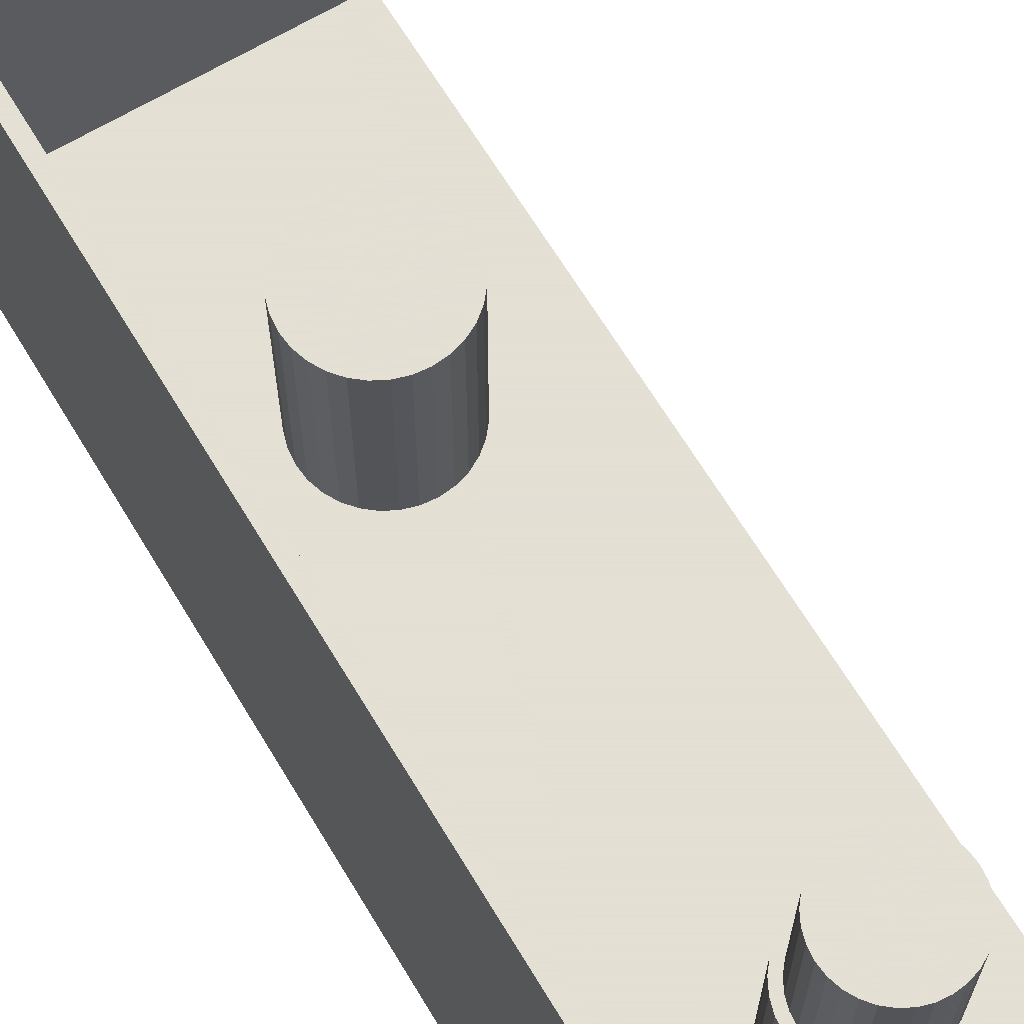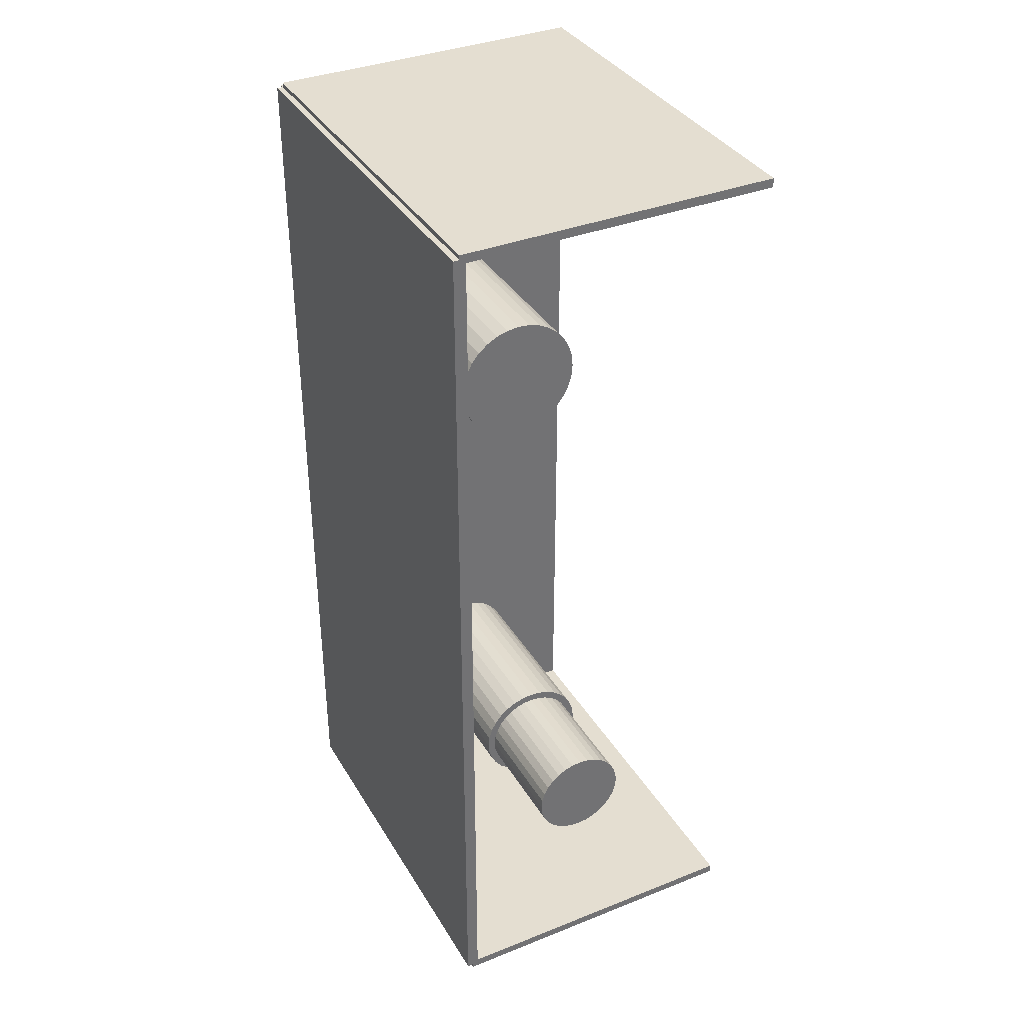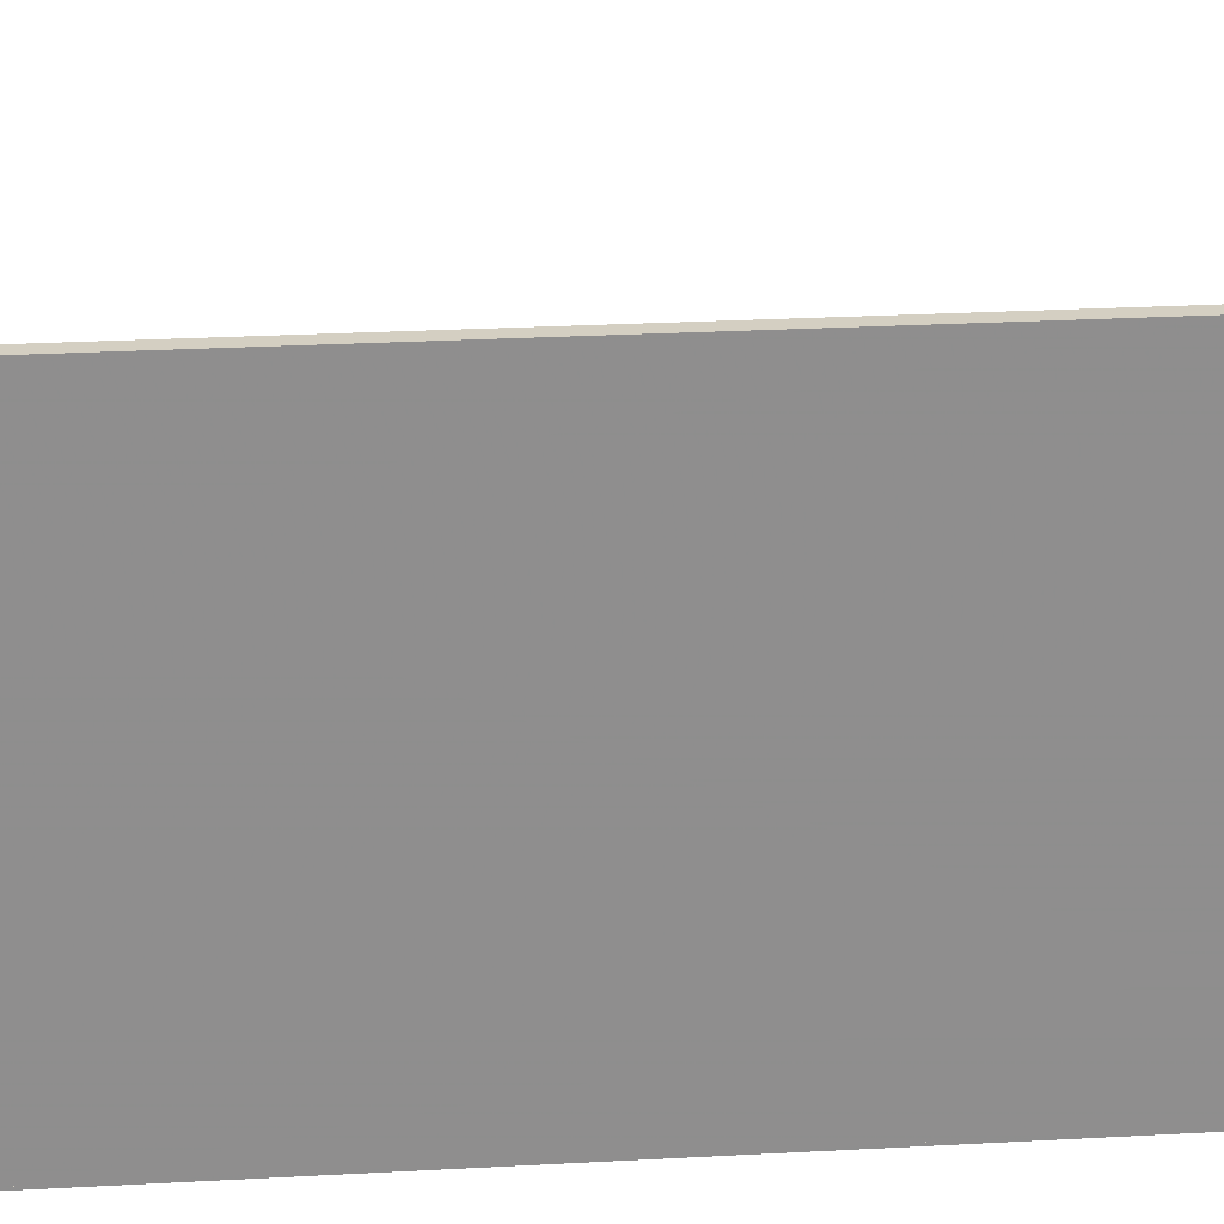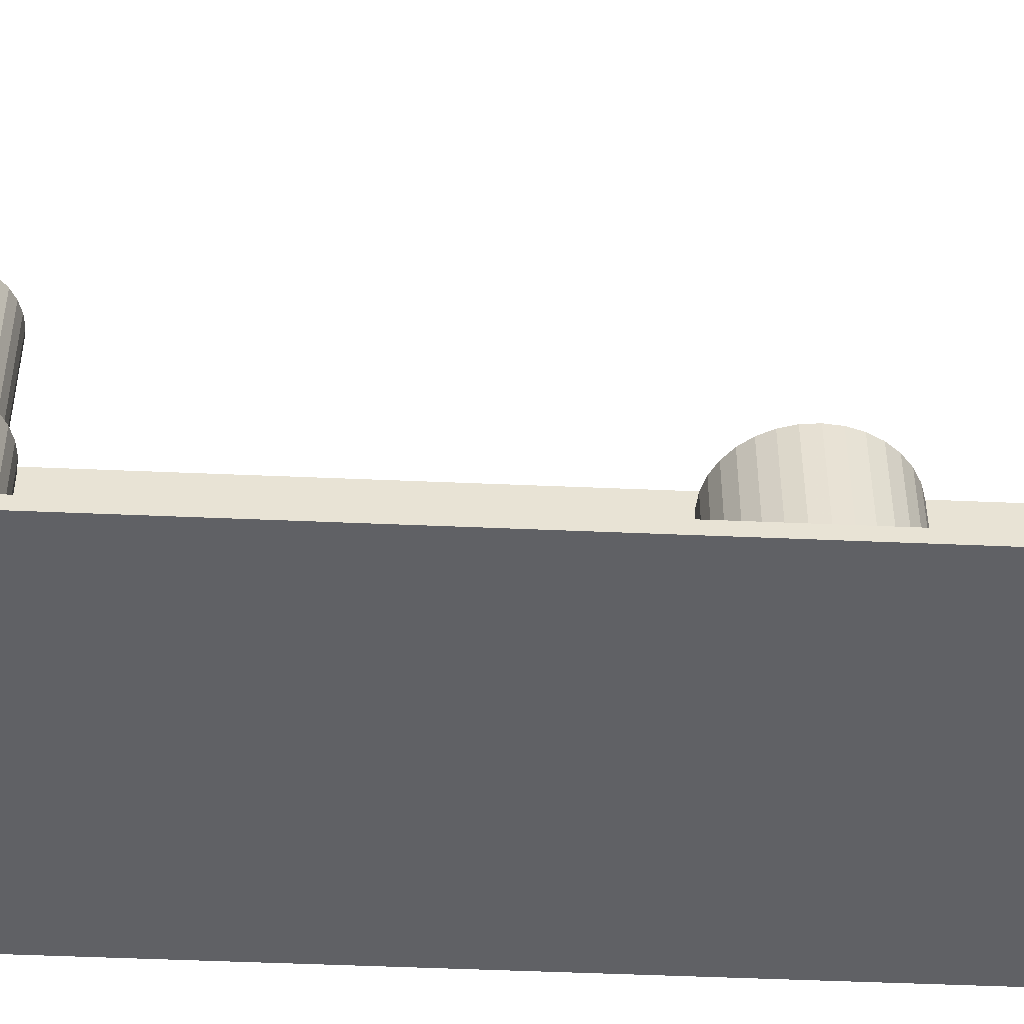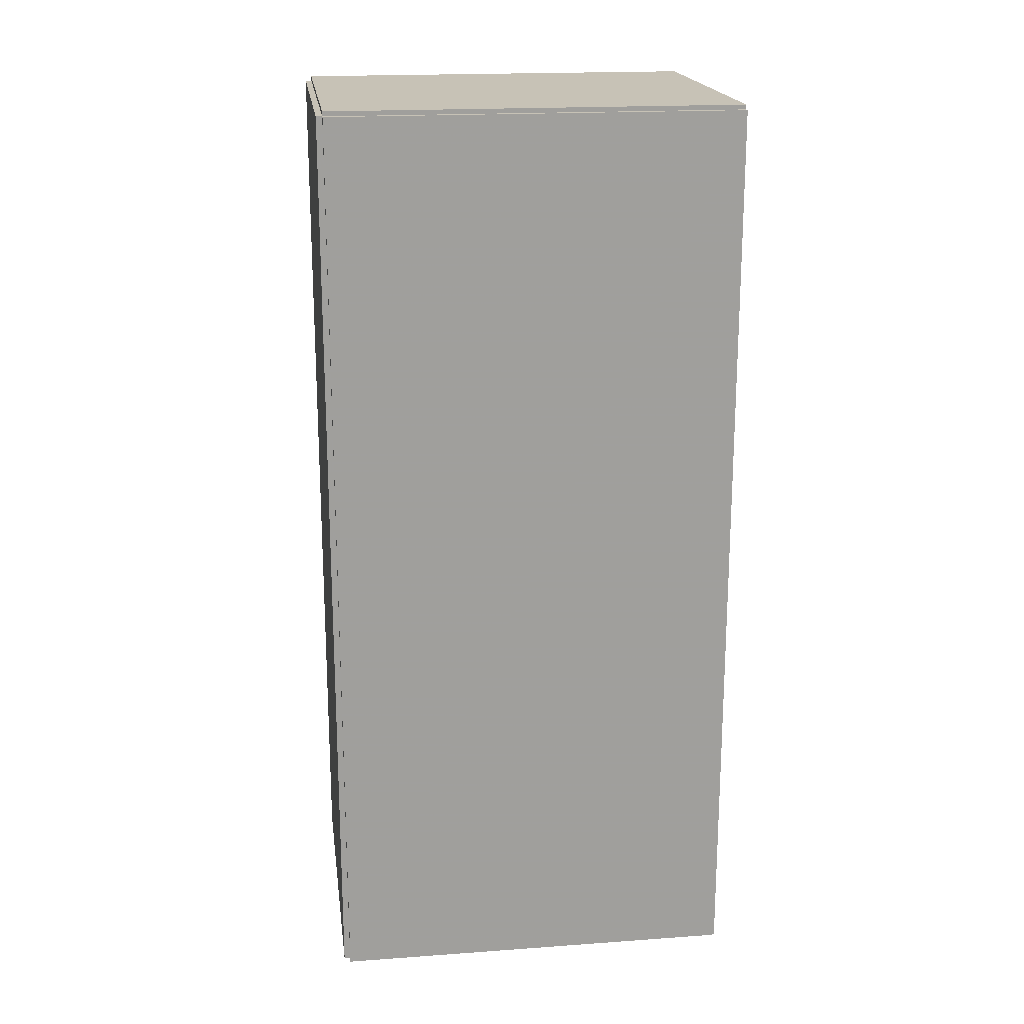
<metadata>
{"format":"obj","ext":"obj","renderer":"f3d","projection":"perspective","resolution":1024,"background":"white","views":[{"elev":66.2,"azim":-31.1,"up":"+Z"},{"elev":36.4,"azim":-27.3,"up":"+Y"},{"elev":25.4,"azim":-95.1,"up":"+Z"},{"elev":-49.9,"azim":87.3,"up":"+Z"},{"elev":19.1,"azim":-97.7,"up":"+Y"}]}
</metadata>
<code>
v -0.0737 -0.2096 -0.002805
v -0.0737 -0.2096 0.002805
v -0.0737 0.2096 -0.002805
v -0.0737 0.2096 0.002805
v 0.0737 -0.2096 -0.002805
v 0.0737 -0.2096 0.002805
v 0.0737 0.2096 -0.002805
v 0.0737 0.2096 0.002805
v -0.0709 -0.2096 0
v -0.07651 -0.2096 0
v -0.0709 0.2096 0
v -0.07651 0.2096 0
v -0.0709 -0.2096 0.1875
v -0.07651 -0.2096 0.1875
v -0.0709 0.2096 0.1875
v -0.07651 0.2096 0.1875
v -0.0737 0.2075 0.1875
v -0.0737 0.2117 0.1875
v -0.0737 0.2075 0
v -0.0737 0.2117 0
v 0.0737 0.2075 0.1875
v 0.0737 0.2117 0.1875
v 0.0737 0.2075 0
v 0.0737 0.2117 0
v -0.0737 -0.2075 0
v -0.0737 -0.2117 0
v -0.0737 -0.2075 0.1875
v -0.0737 -0.2117 0.1875
v 0.0737 -0.2075 0
v 0.0737 -0.2117 0
v 0.0737 -0.2075 0.1875
v 0.0737 -0.2117 0.1875
v 0.002557 0.07782 0.00561
v 0.0327 0.07782 0.00561
v 0.0327 0.07782 0.09152
v 0.002557 0.07782 0.09152
v 0.03212 0.08369 0.00561
v 0.03212 0.08369 0.09152
v 0.0304 0.08935 0.00561
v 0.0304 0.08935 0.09152
v 0.02762 0.09456 0.00561
v 0.02762 0.09456 0.09152
v 0.02387 0.09913 0.00561
v 0.02387 0.09913 0.09152
v 0.0193 0.1029 0.00561
v 0.0193 0.1029 0.09152
v 0.01409 0.1057 0.00561
v 0.01409 0.1057 0.09152
v 0.008436 0.1074 0.00561
v 0.008436 0.1074 0.09152
v 0.002557 0.108 0.00561
v 0.002557 0.108 0.09152
v -0.003323 0.1074 0.00561
v -0.003323 0.1074 0.09152
v -0.008977 0.1057 0.00561
v -0.008977 0.1057 0.09152
v -0.01419 0.1029 0.00561
v -0.01419 0.1029 0.09152
v -0.01875 0.09913 0.00561
v -0.01875 0.09913 0.09152
v -0.0225 0.09456 0.00561
v -0.0225 0.09456 0.09152
v -0.02529 0.08935 0.00561
v -0.02529 0.08935 0.09152
v -0.027 0.08369 0.00561
v -0.027 0.08369 0.09152
v -0.02758 0.07782 0.00561
v -0.02758 0.07782 0.09152
v -0.027 0.07194 0.00561
v -0.027 0.07194 0.09152
v -0.02529 0.06628 0.00561
v -0.02529 0.06628 0.09152
v -0.0225 0.06107 0.00561
v -0.0225 0.06107 0.09152
v -0.01875 0.0565 0.00561
v -0.01875 0.0565 0.09152
v -0.01419 0.05276 0.00561
v -0.01419 0.05276 0.09152
v -0.008977 0.04997 0.00561
v -0.008977 0.04997 0.09152
v -0.003323 0.04825 0.00561
v -0.003323 0.04825 0.09152
v 0.002557 0.04768 0.00561
v 0.002557 0.04768 0.09152
v 0.008436 0.04825 0.00561
v 0.008436 0.04825 0.09152
v 0.01409 0.04997 0.00561
v 0.01409 0.04997 0.09152
v 0.0193 0.05276 0.00561
v 0.0193 0.05276 0.09152
v 0.02387 0.0565 0.00561
v 0.02387 0.0565 0.09152
v 0.02762 0.06107 0.00561
v 0.02762 0.06107 0.09152
v 0.0304 0.06628 0.00561
v 0.0304 0.06628 0.09152
v 0.03212 0.07194 0.00561
v 0.03212 0.07194 0.09152
v 0.009791 -0.1553 0.00561
v 0.03656 -0.1553 0.00561
v 0.03656 -0.1553 0.09408
v 0.009791 -0.1553 0.09408
v 0.03605 -0.1501 0.00561
v 0.03605 -0.1501 0.09408
v 0.03452 -0.1451 0.00561
v 0.03452 -0.1451 0.09408
v 0.03205 -0.1405 0.00561
v 0.03205 -0.1405 0.09408
v 0.02872 -0.1364 0.00561
v 0.02872 -0.1364 0.09408
v 0.02466 -0.1331 0.00561
v 0.02466 -0.1331 0.09408
v 0.02004 -0.1306 0.00561
v 0.02004 -0.1306 0.09408
v 0.01501 -0.1291 0.00561
v 0.01501 -0.1291 0.09408
v 0.009791 -0.1286 0.00561
v 0.009791 -0.1286 0.09408
v 0.004568 -0.1291 0.00561
v 0.004568 -0.1291 0.09408
v -0.000454 -0.1306 0.00561
v -0.000454 -0.1306 0.09408
v -0.005082 -0.1331 0.00561
v -0.005082 -0.1331 0.09408
v -0.009139 -0.1364 0.00561
v -0.009139 -0.1364 0.09408
v -0.01247 -0.1405 0.00561
v -0.01247 -0.1405 0.09408
v -0.01494 -0.1451 0.00561
v -0.01494 -0.1451 0.09408
v -0.01647 -0.1501 0.00561
v -0.01647 -0.1501 0.09408
v -0.01698 -0.1553 0.00561
v -0.01698 -0.1553 0.09408
v -0.01647 -0.1606 0.00561
v -0.01647 -0.1606 0.09408
v -0.01494 -0.1656 0.00561
v -0.01494 -0.1656 0.09408
v -0.01247 -0.1702 0.00561
v -0.01247 -0.1702 0.09408
v -0.009139 -0.1743 0.00561
v -0.009139 -0.1743 0.09408
v -0.005082 -0.1776 0.00561
v -0.005082 -0.1776 0.09408
v -0.000454 -0.1801 0.00561
v -0.000454 -0.1801 0.09408
v 0.004568 -0.1816 0.00561
v 0.004568 -0.1816 0.09408
v 0.009791 -0.1821 0.00561
v 0.009791 -0.1821 0.09408
v 0.01501 -0.1816 0.00561
v 0.01501 -0.1816 0.09408
v 0.02004 -0.1801 0.00561
v 0.02004 -0.1801 0.09408
v 0.02466 -0.1776 0.00561
v 0.02466 -0.1776 0.09408
v 0.02872 -0.1743 0.00561
v 0.02872 -0.1743 0.09408
v 0.03205 -0.1702 0.00561
v 0.03205 -0.1702 0.09408
v 0.03452 -0.1656 0.00561
v 0.03452 -0.1656 0.09408
v 0.03605 -0.1606 0.00561
v 0.03605 -0.1606 0.09408
v 0.009791 -0.1553 0.09408
v 0.03274 -0.1553 0.09408
v 0.03274 -0.1553 0.1497
v 0.009791 -0.1553 0.1497
v 0.0323 -0.1509 0.09408
v 0.0323 -0.1509 0.1497
v 0.03099 -0.1466 0.09408
v 0.03099 -0.1466 0.1497
v 0.02887 -0.1426 0.09408
v 0.02887 -0.1426 0.1497
v 0.02602 -0.1391 0.09408
v 0.02602 -0.1391 0.1497
v 0.02254 -0.1363 0.09408
v 0.02254 -0.1363 0.1497
v 0.01857 -0.1341 0.09408
v 0.01857 -0.1341 0.1497
v 0.01427 -0.1328 0.09408
v 0.01427 -0.1328 0.1497
v 0.009791 -0.1324 0.09408
v 0.009791 -0.1324 0.1497
v 0.005314 -0.1328 0.09408
v 0.005314 -0.1328 0.1497
v 0.00101 -0.1341 0.09408
v 0.00101 -0.1341 0.1497
v -0.002957 -0.1363 0.09408
v -0.002957 -0.1363 0.1497
v -0.006434 -0.1391 0.09408
v -0.006434 -0.1391 0.1497
v -0.009288 -0.1426 0.09408
v -0.009288 -0.1426 0.1497
v -0.01141 -0.1466 0.09408
v -0.01141 -0.1466 0.1497
v -0.01271 -0.1509 0.09408
v -0.01271 -0.1509 0.1497
v -0.01316 -0.1553 0.09408
v -0.01316 -0.1553 0.1497
v -0.01271 -0.1598 0.09408
v -0.01271 -0.1598 0.1497
v -0.01141 -0.1641 0.09408
v -0.01141 -0.1641 0.1497
v -0.009288 -0.1681 0.09408
v -0.009288 -0.1681 0.1497
v -0.006434 -0.1716 0.09408
v -0.006434 -0.1716 0.1497
v -0.002957 -0.1744 0.09408
v -0.002957 -0.1744 0.1497
v 0.00101 -0.1765 0.09408
v 0.00101 -0.1765 0.1497
v 0.005314 -0.1779 0.09408
v 0.005314 -0.1779 0.1497
v 0.009791 -0.1783 0.09408
v 0.009791 -0.1783 0.1497
v 0.01427 -0.1779 0.09408
v 0.01427 -0.1779 0.1497
v 0.01857 -0.1765 0.09408
v 0.01857 -0.1765 0.1497
v 0.02254 -0.1744 0.09408
v 0.02254 -0.1744 0.1497
v 0.02602 -0.1716 0.09408
v 0.02602 -0.1716 0.1497
v 0.02887 -0.1681 0.09408
v 0.02887 -0.1681 0.1497
v 0.03099 -0.1641 0.09408
v 0.03099 -0.1641 0.1497
v 0.0323 -0.1598 0.09408
v 0.0323 -0.1598 0.1497
f 2 4 1
f 5 2 1
f 1 4 3
f 3 5 1
f 2 8 4
f 6 2 5
f 6 8 2
f 4 8 3
f 7 5 3
f 3 8 7
f 7 6 5
f 8 6 7
f 10 12 9
f 13 10 9
f 9 12 11
f 11 13 9
f 10 16 12
f 14 10 13
f 14 16 10
f 12 16 11
f 15 13 11
f 11 16 15
f 15 14 13
f 16 14 15
f 18 20 17
f 21 18 17
f 17 20 19
f 19 21 17
f 18 24 20
f 22 18 21
f 22 24 18
f 20 24 19
f 23 21 19
f 19 24 23
f 23 22 21
f 24 22 23
f 26 28 25
f 29 26 25
f 25 28 27
f 27 29 25
f 26 32 28
f 30 26 29
f 30 32 26
f 28 32 27
f 31 29 27
f 27 32 31
f 31 30 29
f 32 30 31
f 34 33 37
f 34 37 35
f 35 37 38
f 35 38 36
f 37 33 39
f 37 39 38
f 38 39 40
f 38 40 36
f 39 33 41
f 39 41 40
f 40 41 42
f 40 42 36
f 41 33 43
f 41 43 42
f 42 43 44
f 42 44 36
f 43 33 45
f 43 45 44
f 44 45 46
f 44 46 36
f 45 33 47
f 45 47 46
f 46 47 48
f 46 48 36
f 47 33 49
f 47 49 48
f 48 49 50
f 48 50 36
f 49 33 51
f 49 51 50
f 50 51 52
f 50 52 36
f 51 33 53
f 51 53 52
f 52 53 54
f 52 54 36
f 53 33 55
f 53 55 54
f 54 55 56
f 54 56 36
f 55 33 57
f 55 57 56
f 56 57 58
f 56 58 36
f 57 33 59
f 57 59 58
f 58 59 60
f 58 60 36
f 59 33 61
f 59 61 60
f 60 61 62
f 60 62 36
f 61 33 63
f 61 63 62
f 62 63 64
f 62 64 36
f 63 33 65
f 63 65 64
f 64 65 66
f 64 66 36
f 65 33 67
f 65 67 66
f 66 67 68
f 66 68 36
f 67 33 69
f 67 69 68
f 68 69 70
f 68 70 36
f 69 33 71
f 69 71 70
f 70 71 72
f 70 72 36
f 71 33 73
f 71 73 72
f 72 73 74
f 72 74 36
f 73 33 75
f 73 75 74
f 74 75 76
f 74 76 36
f 75 33 77
f 75 77 76
f 76 77 78
f 76 78 36
f 77 33 79
f 77 79 78
f 78 79 80
f 78 80 36
f 79 33 81
f 79 81 80
f 80 81 82
f 80 82 36
f 81 33 83
f 81 83 82
f 82 83 84
f 82 84 36
f 83 33 85
f 83 85 84
f 84 85 86
f 84 86 36
f 85 33 87
f 85 87 86
f 86 87 88
f 86 88 36
f 87 33 89
f 87 89 88
f 88 89 90
f 88 90 36
f 89 33 91
f 89 91 90
f 90 91 92
f 90 92 36
f 91 33 93
f 91 93 92
f 92 93 94
f 92 94 36
f 93 33 95
f 93 95 94
f 94 95 96
f 94 96 36
f 95 33 97
f 95 97 96
f 96 97 98
f 96 98 36
f 97 33 34
f 97 34 98
f 98 34 35
f 98 35 36
f 100 99 103
f 100 103 101
f 101 103 104
f 101 104 102
f 103 99 105
f 103 105 104
f 104 105 106
f 104 106 102
f 105 99 107
f 105 107 106
f 106 107 108
f 106 108 102
f 107 99 109
f 107 109 108
f 108 109 110
f 108 110 102
f 109 99 111
f 109 111 110
f 110 111 112
f 110 112 102
f 111 99 113
f 111 113 112
f 112 113 114
f 112 114 102
f 113 99 115
f 113 115 114
f 114 115 116
f 114 116 102
f 115 99 117
f 115 117 116
f 116 117 118
f 116 118 102
f 117 99 119
f 117 119 118
f 118 119 120
f 118 120 102
f 119 99 121
f 119 121 120
f 120 121 122
f 120 122 102
f 121 99 123
f 121 123 122
f 122 123 124
f 122 124 102
f 123 99 125
f 123 125 124
f 124 125 126
f 124 126 102
f 125 99 127
f 125 127 126
f 126 127 128
f 126 128 102
f 127 99 129
f 127 129 128
f 128 129 130
f 128 130 102
f 129 99 131
f 129 131 130
f 130 131 132
f 130 132 102
f 131 99 133
f 131 133 132
f 132 133 134
f 132 134 102
f 133 99 135
f 133 135 134
f 134 135 136
f 134 136 102
f 135 99 137
f 135 137 136
f 136 137 138
f 136 138 102
f 137 99 139
f 137 139 138
f 138 139 140
f 138 140 102
f 139 99 141
f 139 141 140
f 140 141 142
f 140 142 102
f 141 99 143
f 141 143 142
f 142 143 144
f 142 144 102
f 143 99 145
f 143 145 144
f 144 145 146
f 144 146 102
f 145 99 147
f 145 147 146
f 146 147 148
f 146 148 102
f 147 99 149
f 147 149 148
f 148 149 150
f 148 150 102
f 149 99 151
f 149 151 150
f 150 151 152
f 150 152 102
f 151 99 153
f 151 153 152
f 152 153 154
f 152 154 102
f 153 99 155
f 153 155 154
f 154 155 156
f 154 156 102
f 155 99 157
f 155 157 156
f 156 157 158
f 156 158 102
f 157 99 159
f 157 159 158
f 158 159 160
f 158 160 102
f 159 99 161
f 159 161 160
f 160 161 162
f 160 162 102
f 161 99 163
f 161 163 162
f 162 163 164
f 162 164 102
f 163 99 100
f 163 100 164
f 164 100 101
f 164 101 102
f 166 165 169
f 166 169 167
f 167 169 170
f 167 170 168
f 169 165 171
f 169 171 170
f 170 171 172
f 170 172 168
f 171 165 173
f 171 173 172
f 172 173 174
f 172 174 168
f 173 165 175
f 173 175 174
f 174 175 176
f 174 176 168
f 175 165 177
f 175 177 176
f 176 177 178
f 176 178 168
f 177 165 179
f 177 179 178
f 178 179 180
f 178 180 168
f 179 165 181
f 179 181 180
f 180 181 182
f 180 182 168
f 181 165 183
f 181 183 182
f 182 183 184
f 182 184 168
f 183 165 185
f 183 185 184
f 184 185 186
f 184 186 168
f 185 165 187
f 185 187 186
f 186 187 188
f 186 188 168
f 187 165 189
f 187 189 188
f 188 189 190
f 188 190 168
f 189 165 191
f 189 191 190
f 190 191 192
f 190 192 168
f 191 165 193
f 191 193 192
f 192 193 194
f 192 194 168
f 193 165 195
f 193 195 194
f 194 195 196
f 194 196 168
f 195 165 197
f 195 197 196
f 196 197 198
f 196 198 168
f 197 165 199
f 197 199 198
f 198 199 200
f 198 200 168
f 199 165 201
f 199 201 200
f 200 201 202
f 200 202 168
f 201 165 203
f 201 203 202
f 202 203 204
f 202 204 168
f 203 165 205
f 203 205 204
f 204 205 206
f 204 206 168
f 205 165 207
f 205 207 206
f 206 207 208
f 206 208 168
f 207 165 209
f 207 209 208
f 208 209 210
f 208 210 168
f 209 165 211
f 209 211 210
f 210 211 212
f 210 212 168
f 211 165 213
f 211 213 212
f 212 213 214
f 212 214 168
f 213 165 215
f 213 215 214
f 214 215 216
f 214 216 168
f 215 165 217
f 215 217 216
f 216 217 218
f 216 218 168
f 217 165 219
f 217 219 218
f 218 219 220
f 218 220 168
f 219 165 221
f 219 221 220
f 220 221 222
f 220 222 168
f 221 165 223
f 221 223 222
f 222 223 224
f 222 224 168
f 223 165 225
f 223 225 224
f 224 225 226
f 224 226 168
f 225 165 227
f 225 227 226
f 226 227 228
f 226 228 168
f 227 165 229
f 227 229 228
f 228 229 230
f 228 230 168
f 229 165 166
f 229 166 230
f 230 166 167
f 230 167 168

</code>
